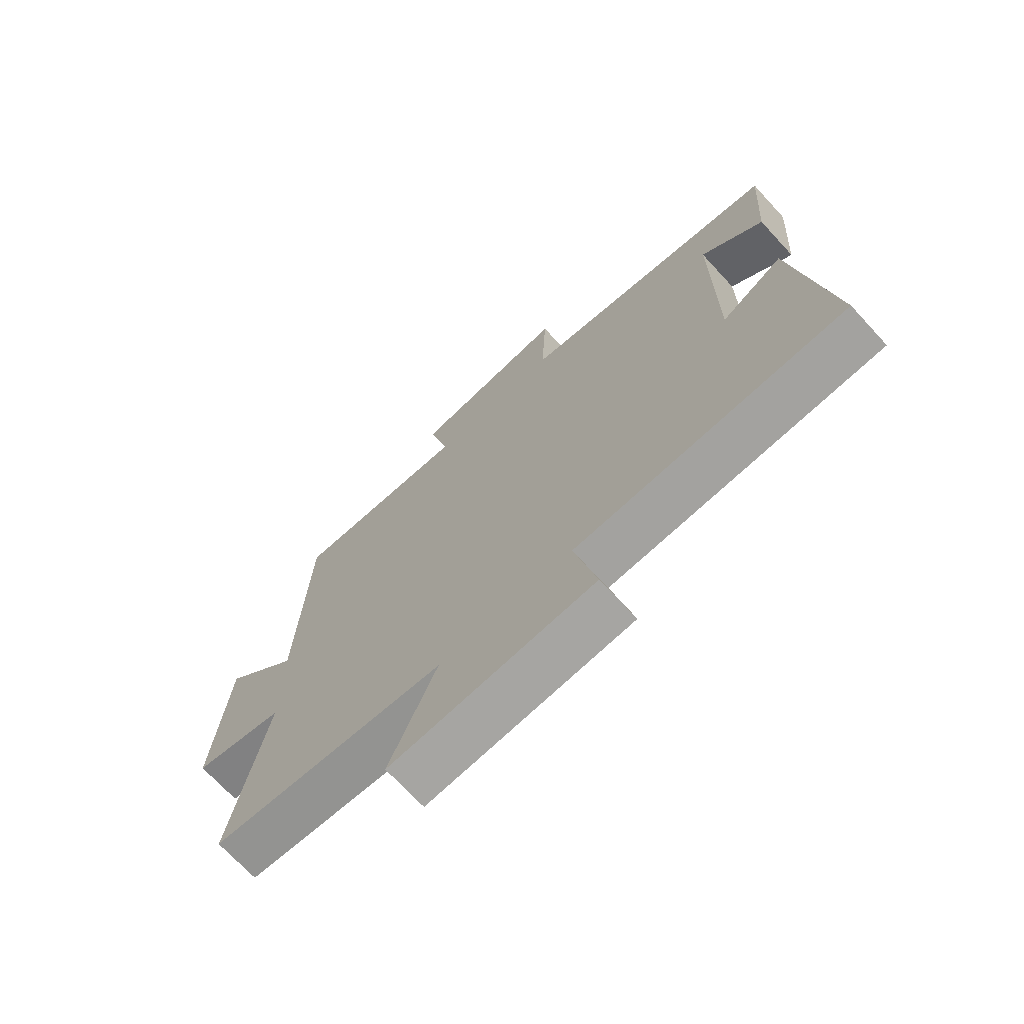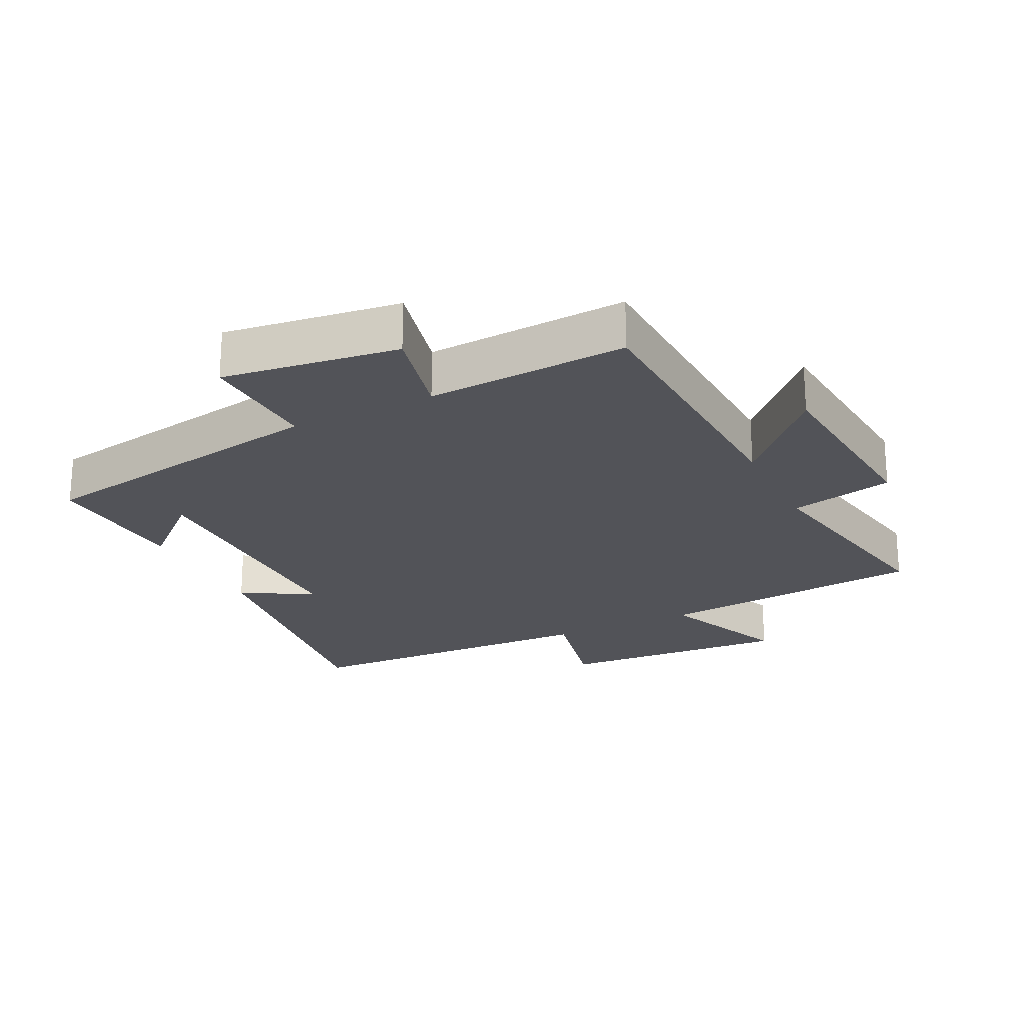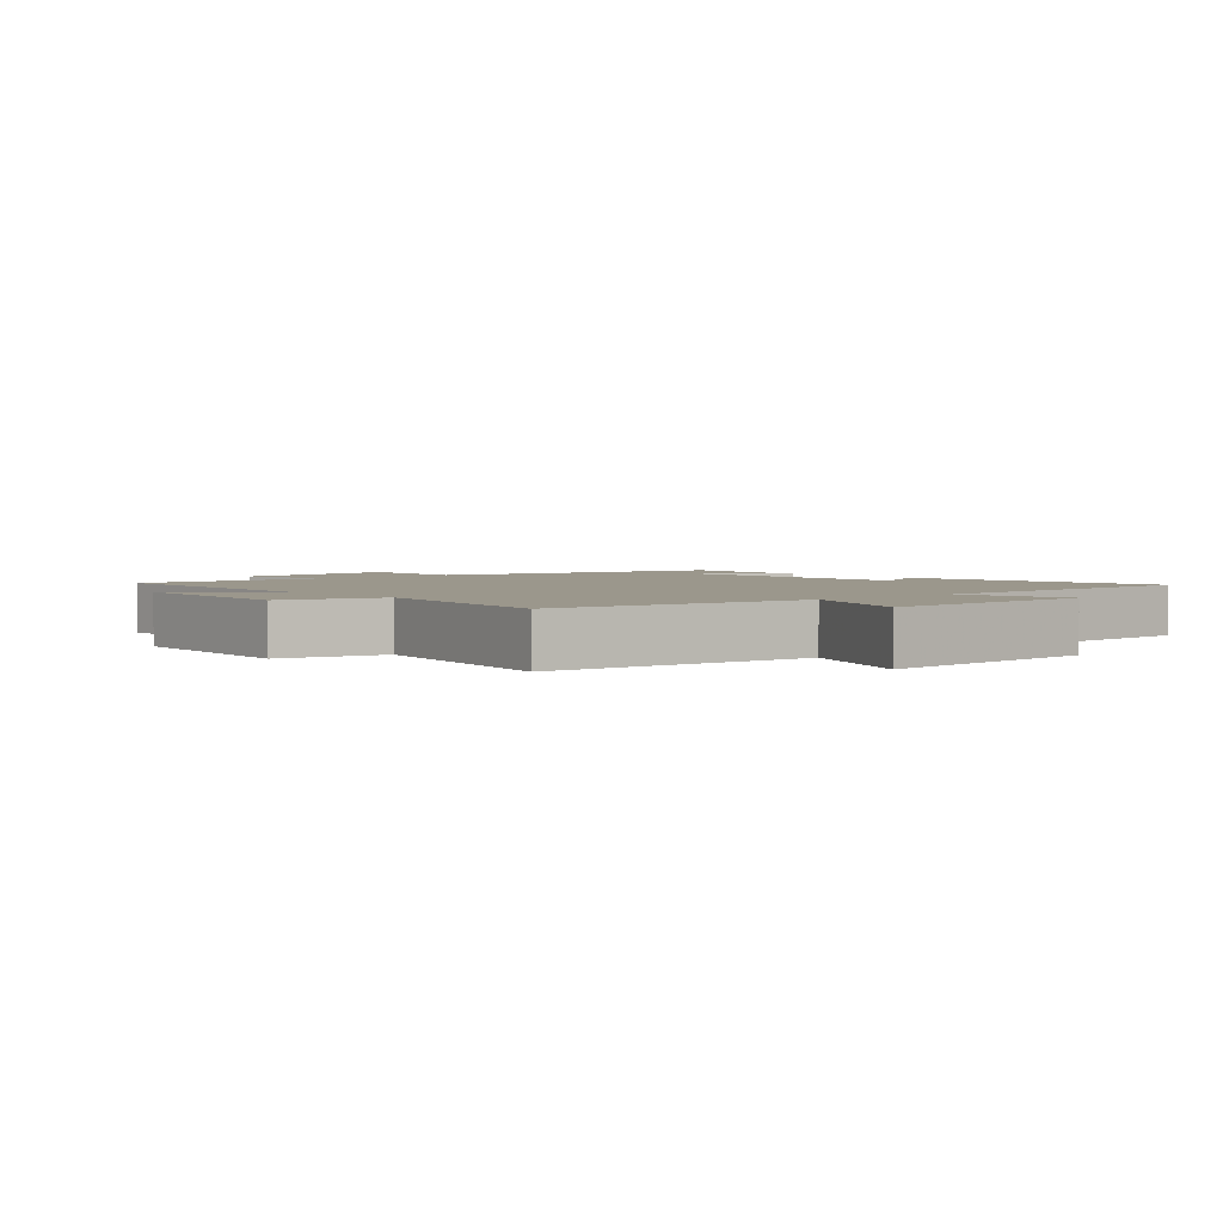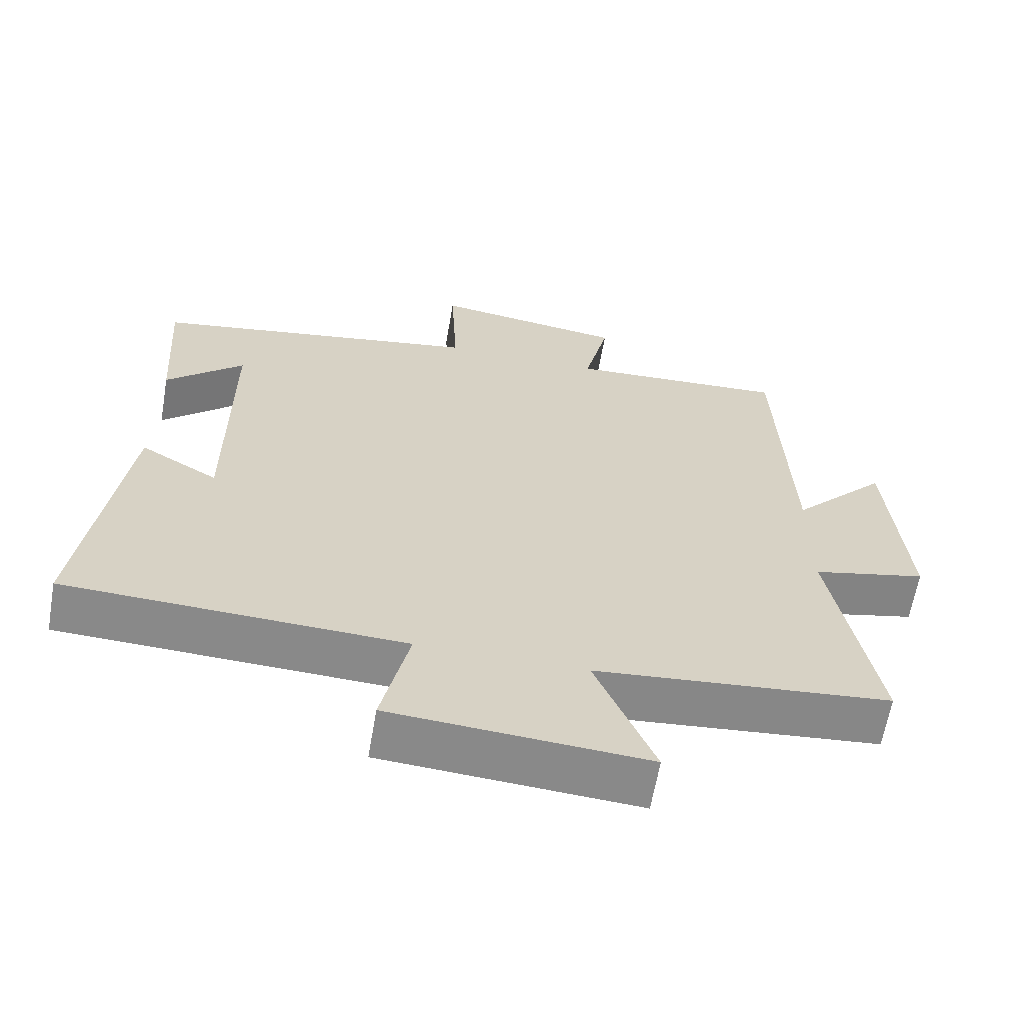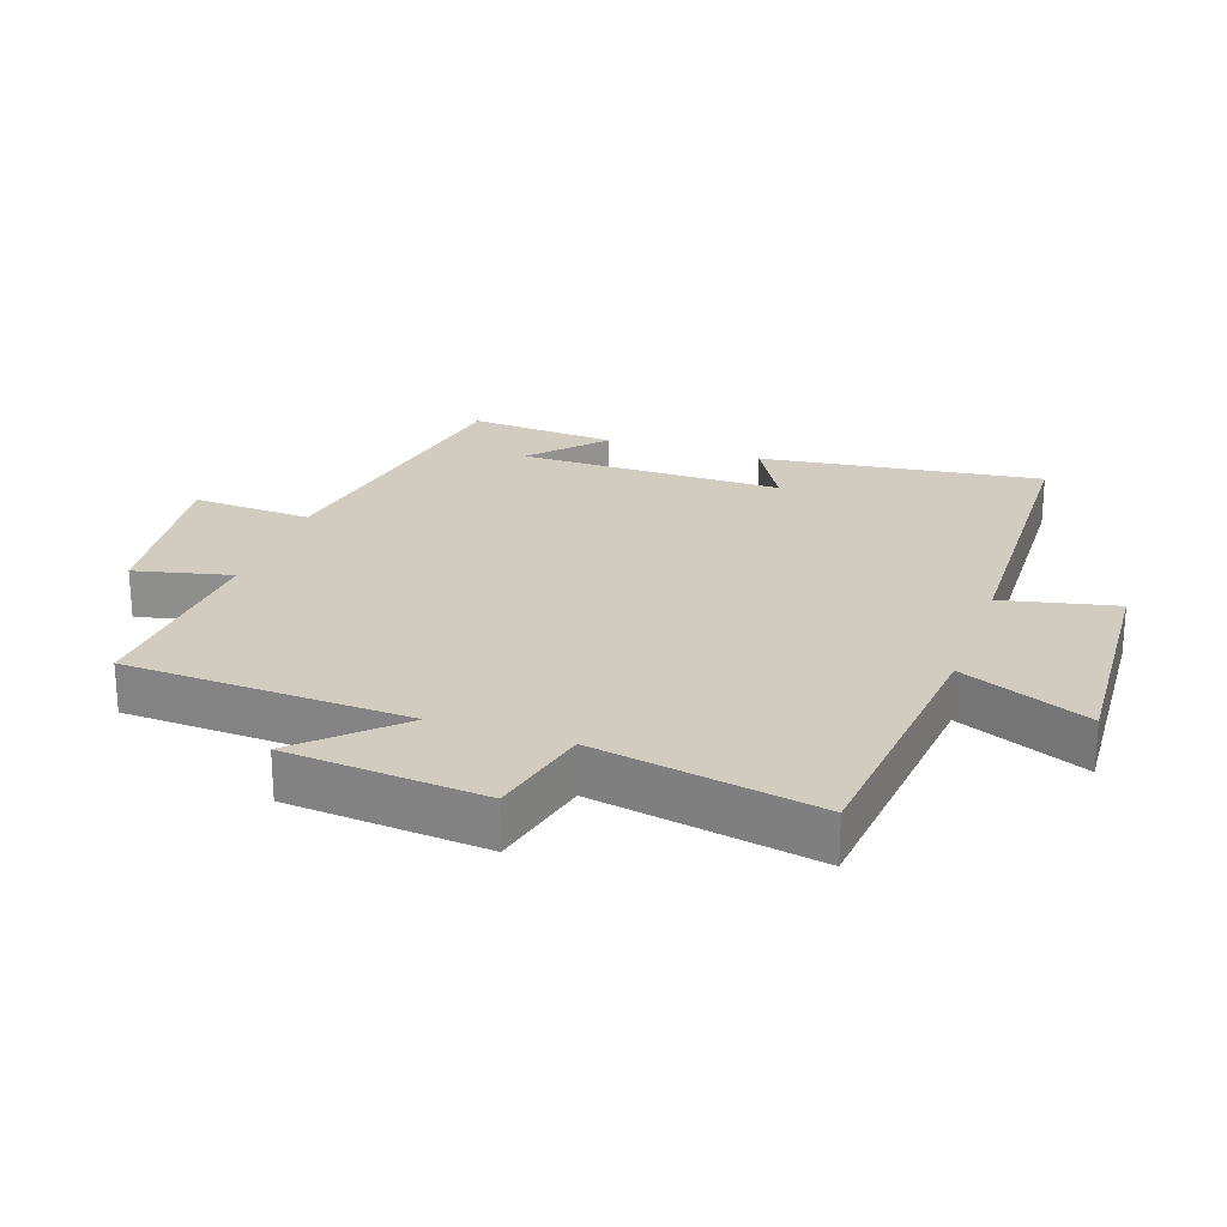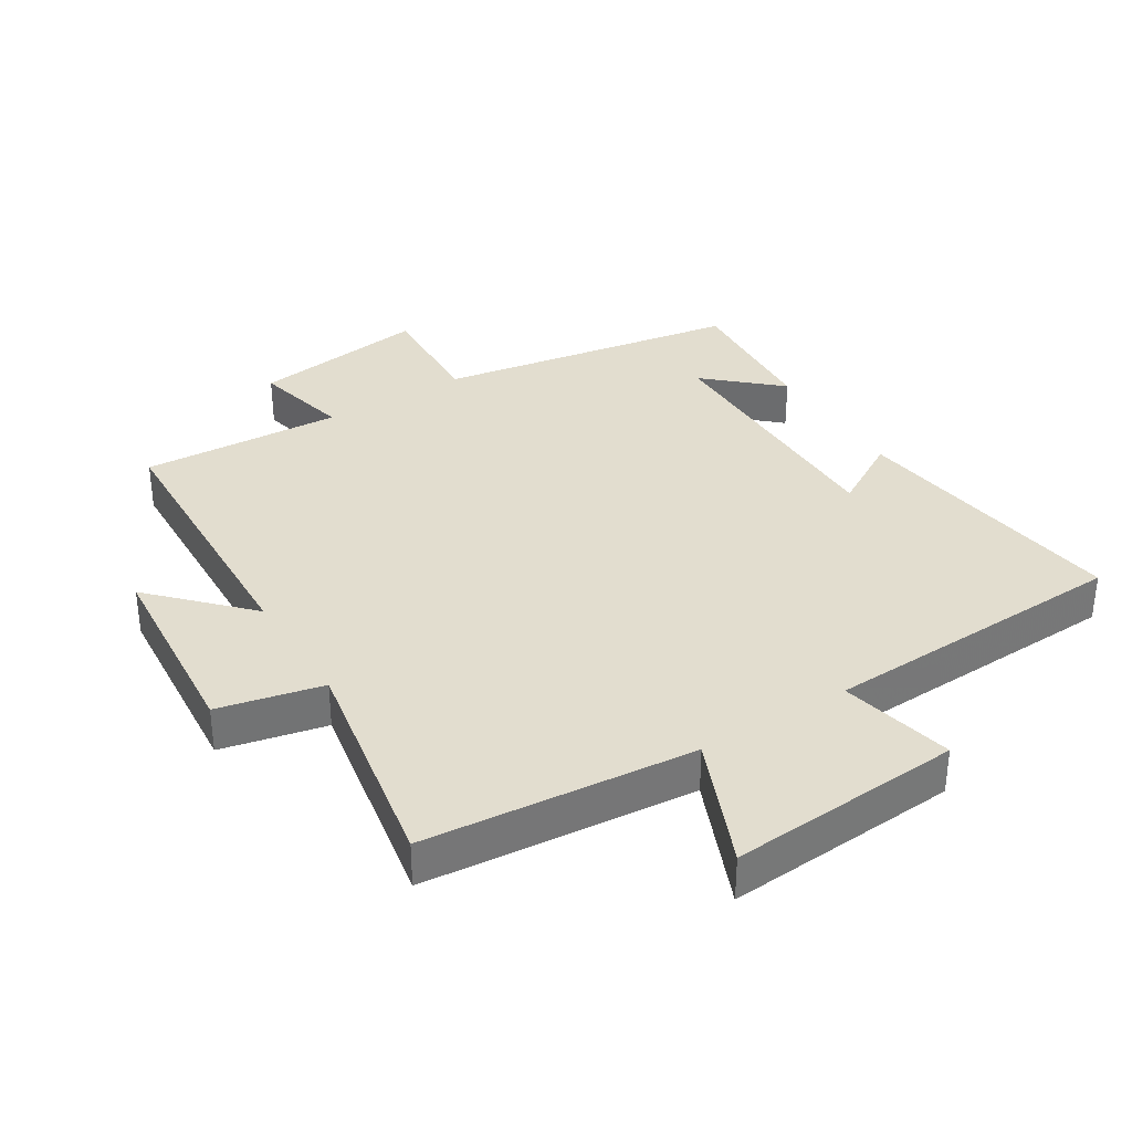
<metadata>
{"format":"obj","ext":"obj","renderer":"f3d","projection":"perspective","resolution":1024,"background":"white","views":[{"elev":-70.8,"azim":-137.3,"up":"+Z"},{"elev":-22.6,"azim":26.3,"up":"+Y"},{"elev":2.7,"azim":139.0,"up":"+Y"},{"elev":-63.0,"azim":-9.8,"up":"+Z"},{"elev":24.1,"azim":109.3,"up":"+Y"},{"elev":34.9,"azim":148.0,"up":"+Y"}]}
</metadata>
<code>
v -0.559 0.07 -0.482
v -0.5 0.07 -0.051
v -0.391 0.07 -0.114
v -0.391 0.07 0.292
v -0.5 0.07 0.193
v -0.515 0.07 0.42
v -0.052 0.07 0.5
v -0.061 0.07 0.684
v 0.209 0.07 0.648
v 0.174 0.07 0.5
v 0.482 0.07 0.518
v 0.5 0.07 0.082
v 0.634 0.07 0.222
v 0.66 0.07 -0.082
v 0.5 0.07 -0.118
v 0.563 0.07 -0.461
v 0.149 0.07 -0.5
v 0.232 0.07 -0.698
v -0.126 0.07 -0.674
v -0.087 0.07 -0.5
v -0.559 0 -0.482
v -0.5 0 -0.051
v -0.391 0 -0.114
v -0.391 0 0.292
v -0.5 0 0.193
v -0.515 0 0.42
v -0.052 0 0.5
v -0.061 0 0.684
v 0.209 0 0.648
v 0.174 0 0.5
v 0.482 0 0.518
v 0.5 0 0.082
v 0.634 0 0.222
v 0.66 0 -0.082
v 0.5 0 -0.118
v 0.563 0 -0.461
v 0.149 0 -0.5
v 0.232 0 -0.698
v -0.126 0 -0.674
v -0.087 0 -0.5
f 17 18 19 20
f 17 20 1
f 16 17 1
f 15 16 1
f 12 13 14 15
f 12 15 1
f 11 12 1
f 10 11 1
f 7 8 9 10
f 4 5 6
f 4 6 7 10
f 1 2 3
f 10 1 3
f 3 4 10
f 40 39 38 37
f 21 40 37
f 21 37 36
f 21 36 35
f 35 34 33 32
f 21 35 32
f 21 32 31
f 21 31 30
f 30 29 28 27
f 26 25 24
f 30 27 26 24
f 23 22 21
f 23 21 30
f 30 24 23
f 1 21 22 2
f 2 22 23 3
f 3 23 24 4
f 4 24 25 5
f 5 25 26 6
f 6 26 27 7
f 7 27 28 8
f 8 28 29 9
f 9 29 30 10
f 10 30 31 11
f 11 31 32 12
f 12 32 33 13
f 13 33 34 14
f 14 34 35 15
f 15 35 36 16
f 16 36 37 17
f 17 37 38 18
f 18 38 39 19
f 19 39 40 20
f 20 40 21 1

</code>
